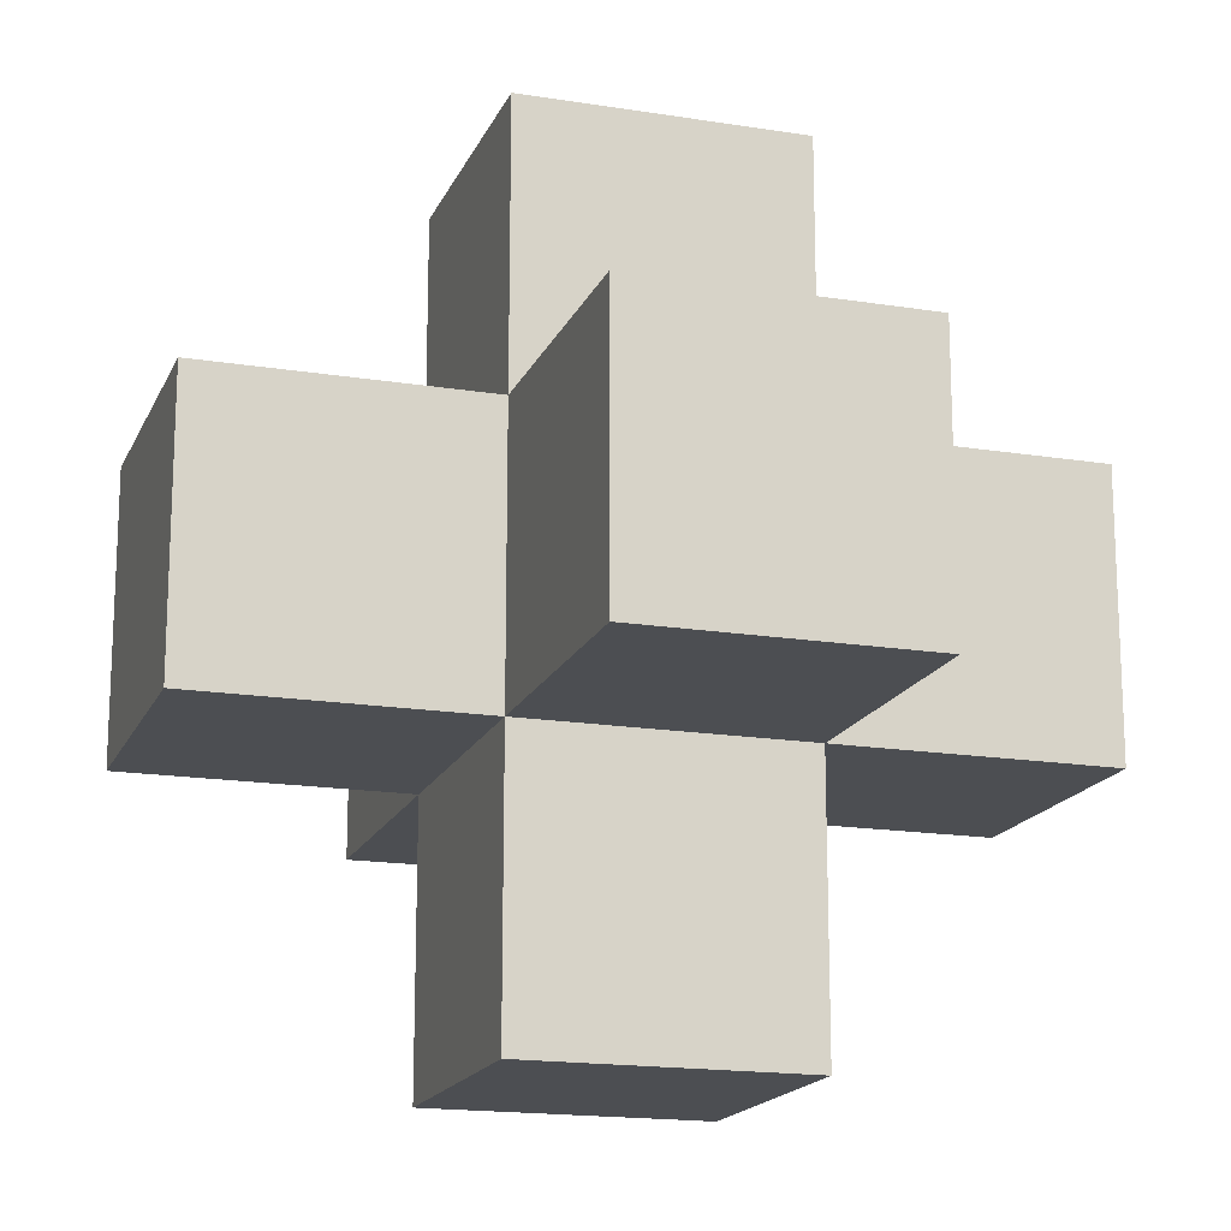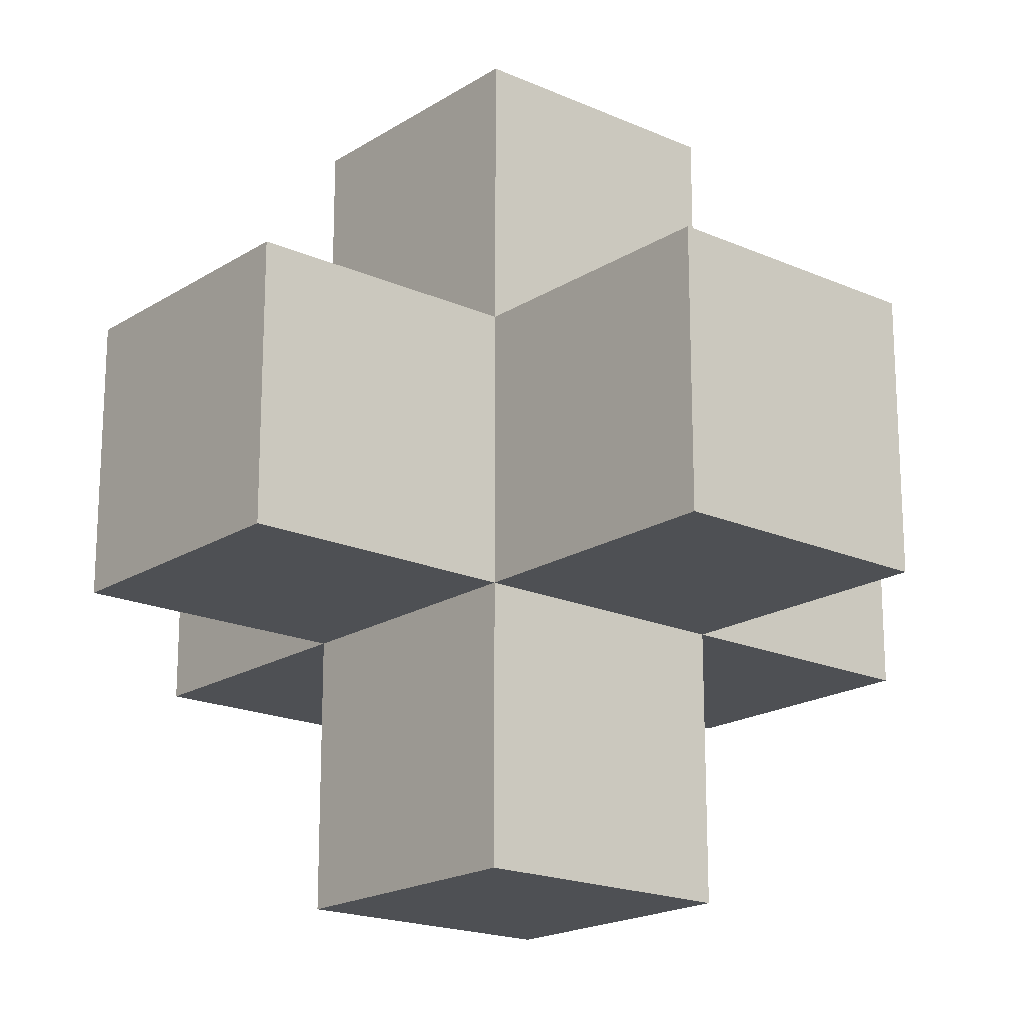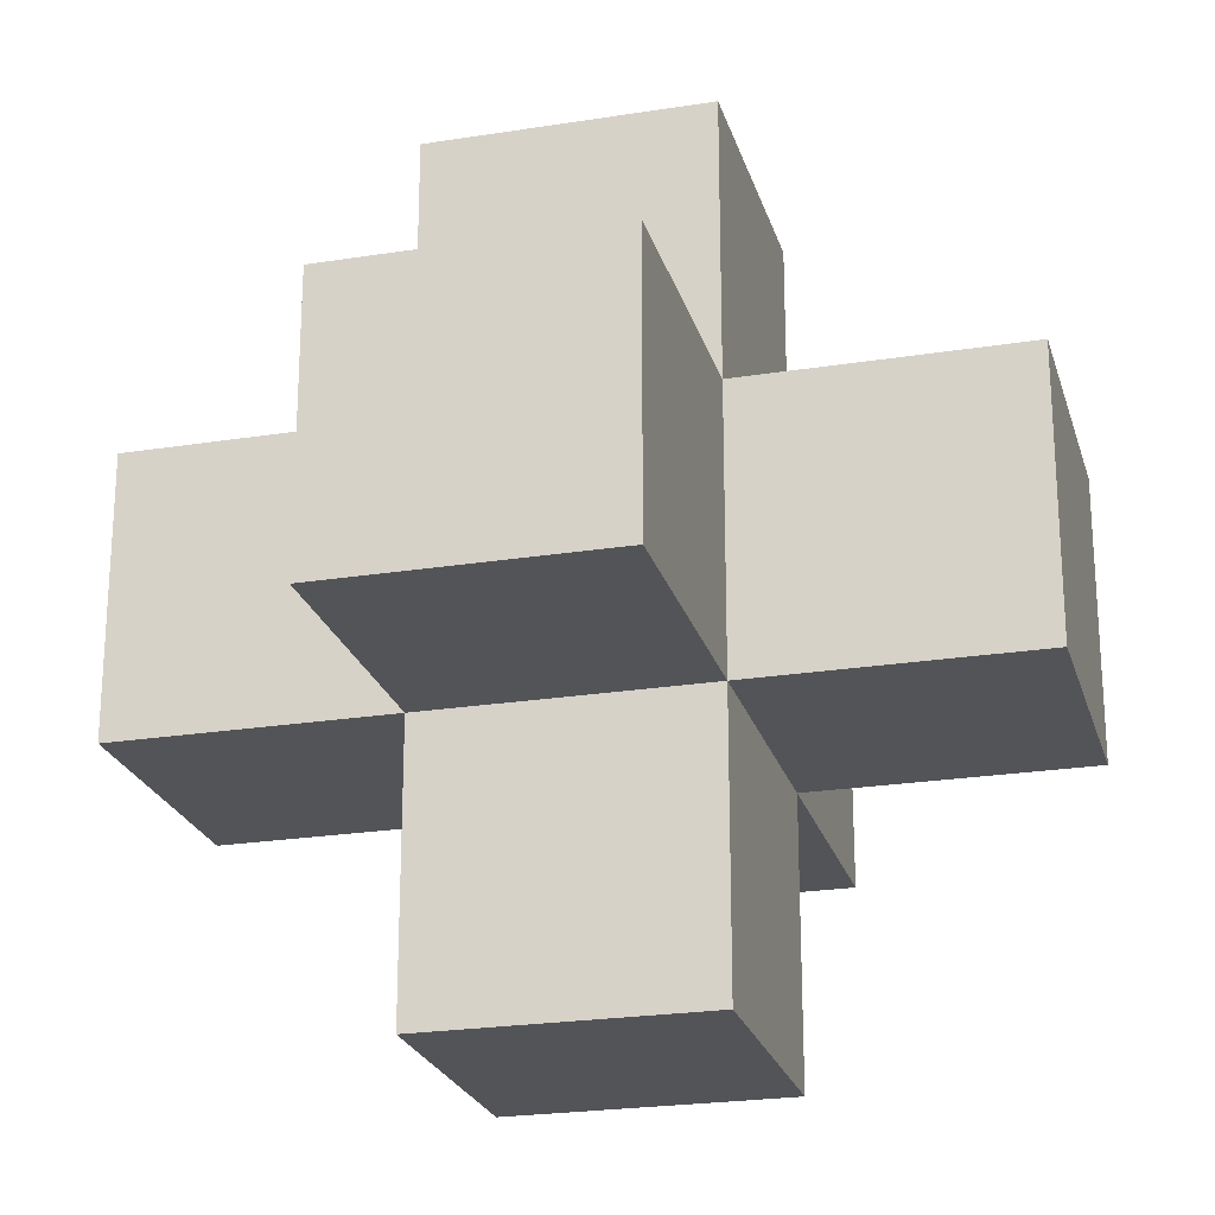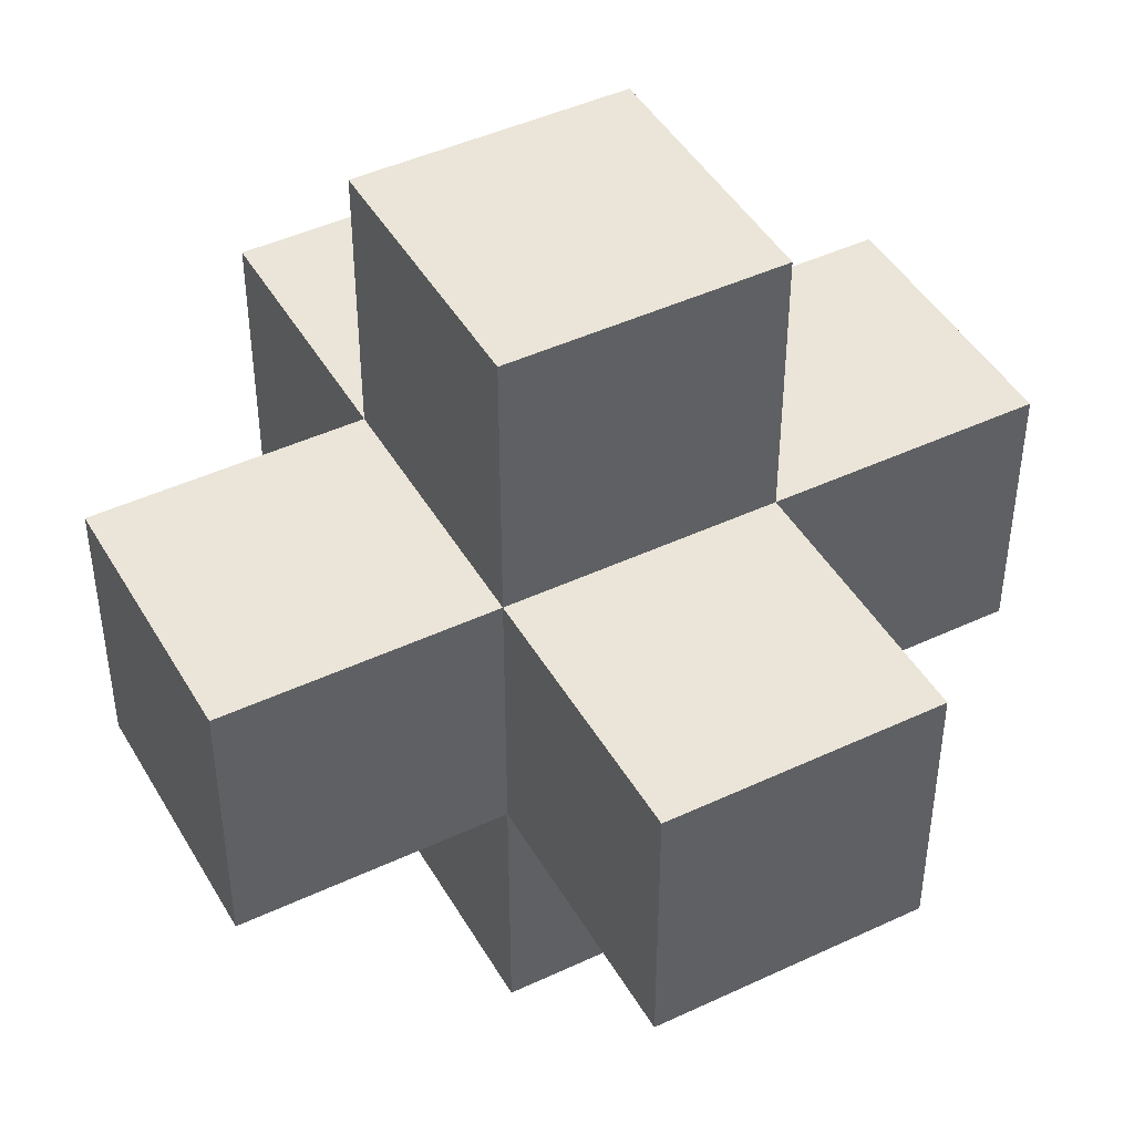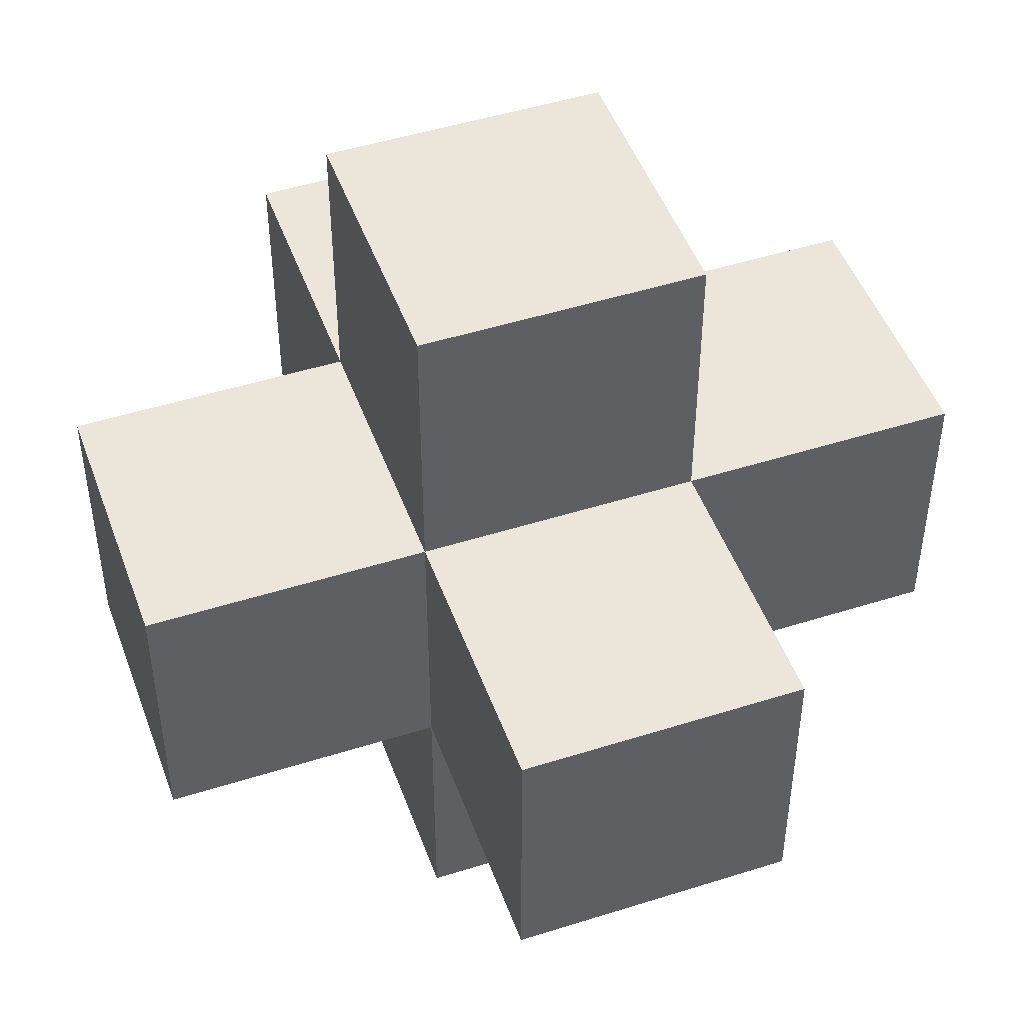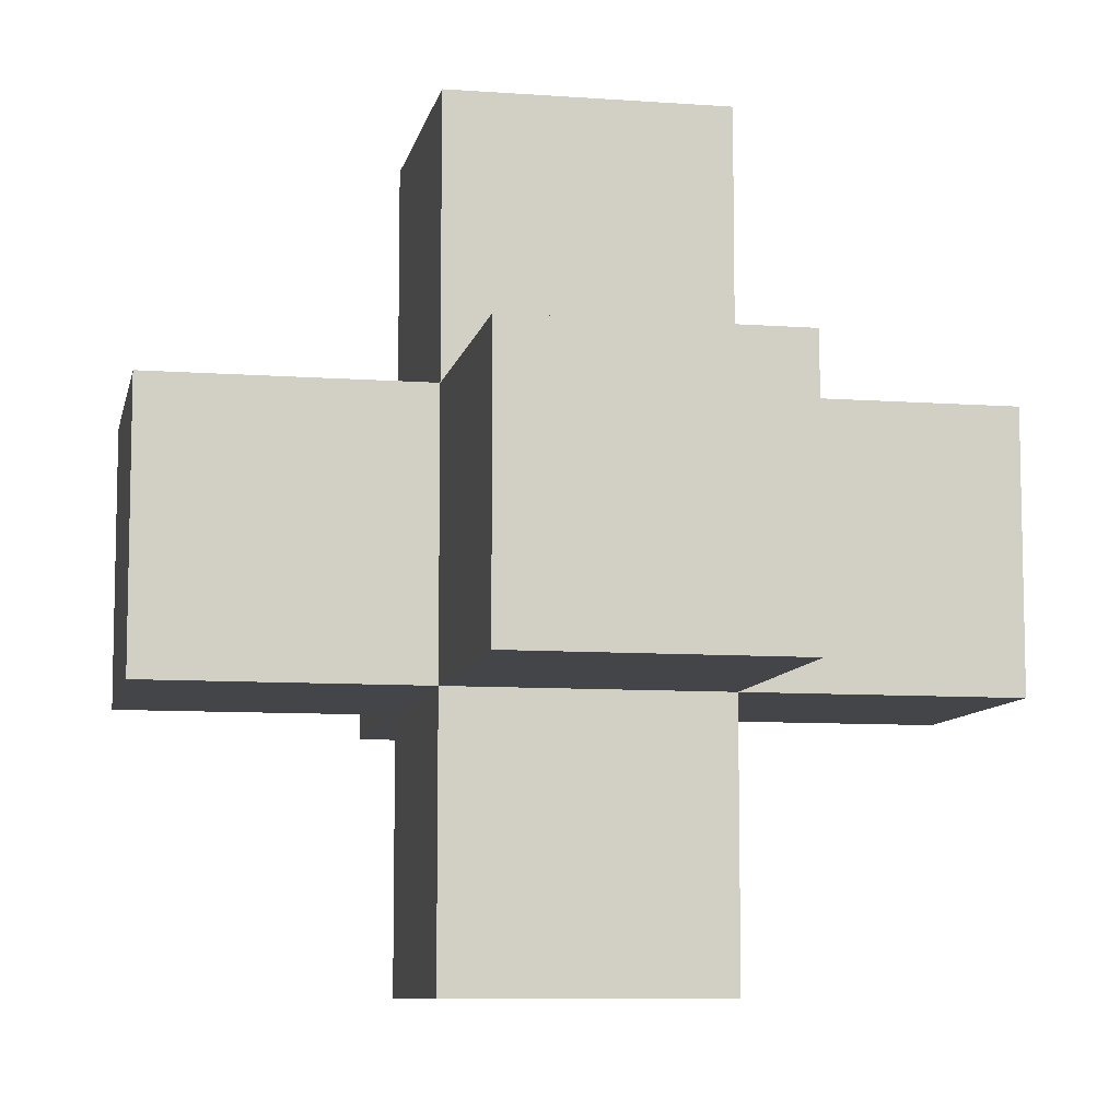
<metadata>
{"format":"obj","ext":"obj","renderer":"f3d","projection":"perspective","resolution":1024,"background":"white","views":[{"elev":-17.0,"azim":162.1,"up":"+Y"},{"elev":-18.9,"azim":139.9,"up":"+Z"},{"elev":-23.4,"azim":-75.0,"up":"+Y"},{"elev":45.1,"azim":151.5,"up":"+Y"},{"elev":47.9,"azim":70.4,"up":"+Z"},{"elev":-8.6,"azim":-101.2,"up":"+Y"}]}
</metadata>
<code>
o Cube
v 1 -3 -1
v 1 -3 1
v -1 -3 1
v -1 -3 -1
v 1 -1 -1
v 1 -1 1
v -1 -1 1
v -1 -1 -1
v 1 1 -1
v 1 1 1
v -1 1 -1
v -1 1 1
v 1 3 -1
v 1 3 1
v -1 3 -1
v -1 3 1
v -3 -1 1
v -3 -1 -1
v -3 1 1
v -3 1 -1
v 3 -1 -1
v 3 -1 1
v 3 1 -1
v 3 1 1
v 1 -1 3
v -1 -1 3
v 1 1 3
v -1 1 3
v 1 -1 -3
v -1 -1 -3
v 1 1 -3
v -1 1 -3
f 2 4 1
f 7 18 8
f 5 2 1
f 6 3 2
f 3 8 4
f 1 8 5
f 11 13 9
f 9 32 11
f 7 28 12
f 9 21 5
f 15 14 13
f 10 16 12
f 9 14 10
f 12 15 11
f 17 20 18
f 12 17 7
f 8 20 11
f 12 20 19
f 21 24 22
f 10 23 9
f 5 22 6
f 6 24 10
f 25 28 26
f 12 27 10
f 6 26 7
f 10 25 6
f 30 31 29
f 8 29 5
f 5 31 9
f 11 30 8
f 2 3 4
f 7 17 18
f 5 6 2
f 6 7 3
f 3 7 8
f 1 4 8
f 11 15 13
f 9 31 32
f 7 26 28
f 9 23 21
f 15 16 14
f 10 14 16
f 9 13 14
f 12 16 15
f 17 19 20
f 12 19 17
f 8 18 20
f 12 11 20
f 21 23 24
f 10 24 23
f 5 21 22
f 6 22 24
f 25 27 28
f 12 28 27
f 6 25 26
f 10 27 25
f 30 32 31
f 8 30 29
f 5 29 31
f 11 32 30

</code>
